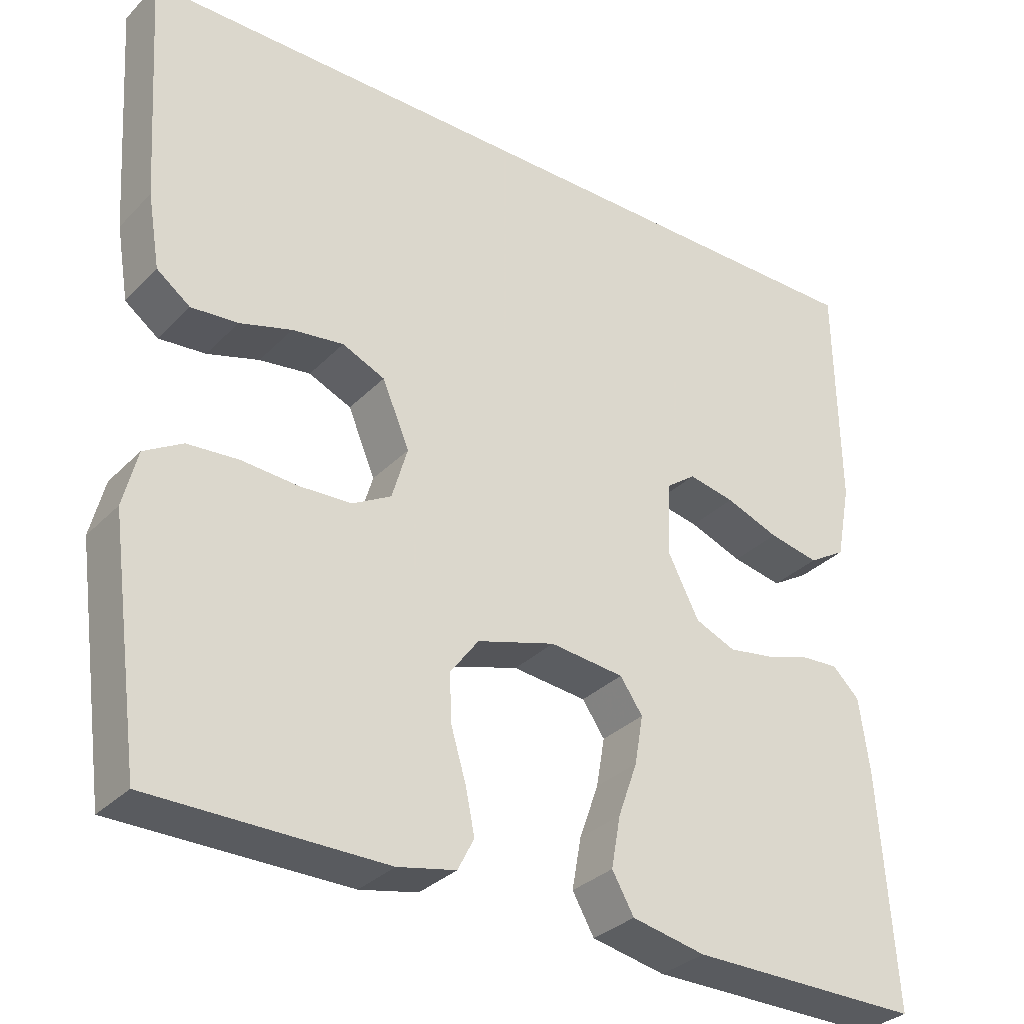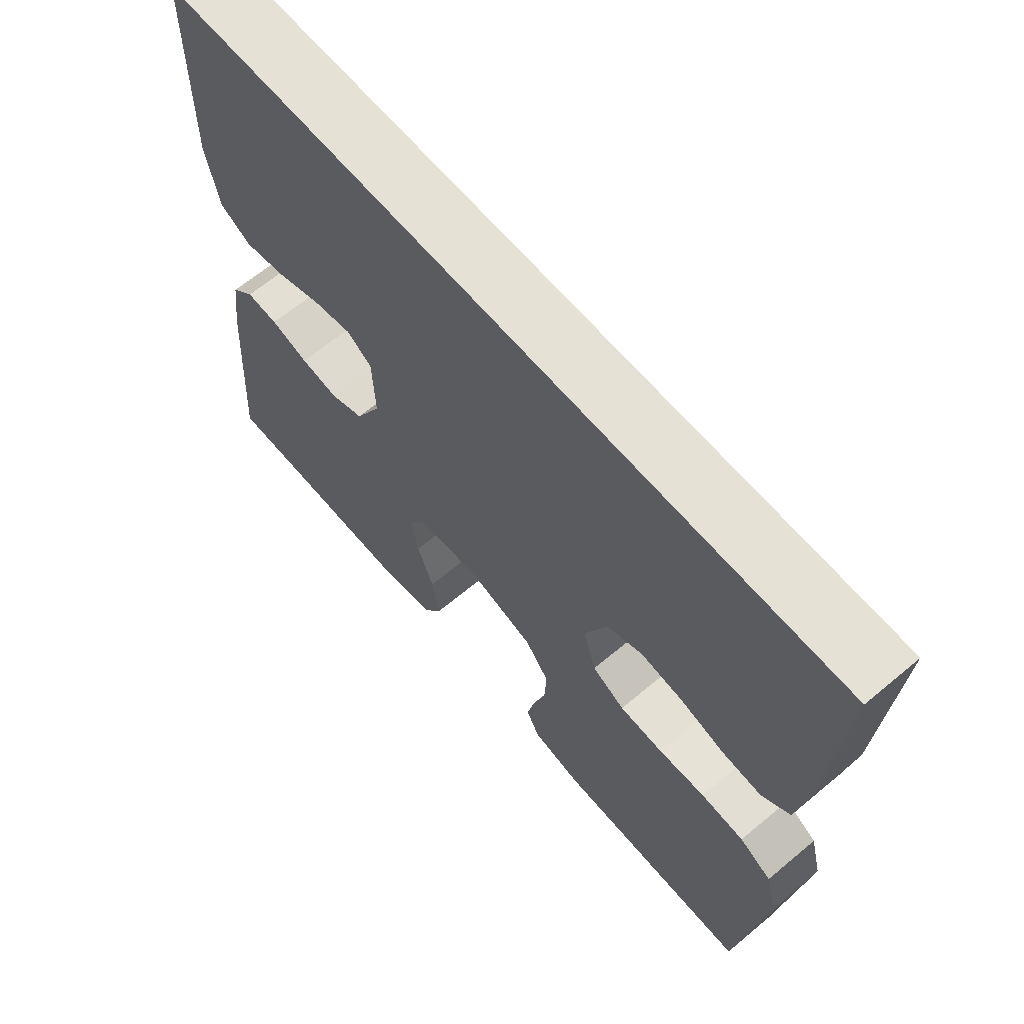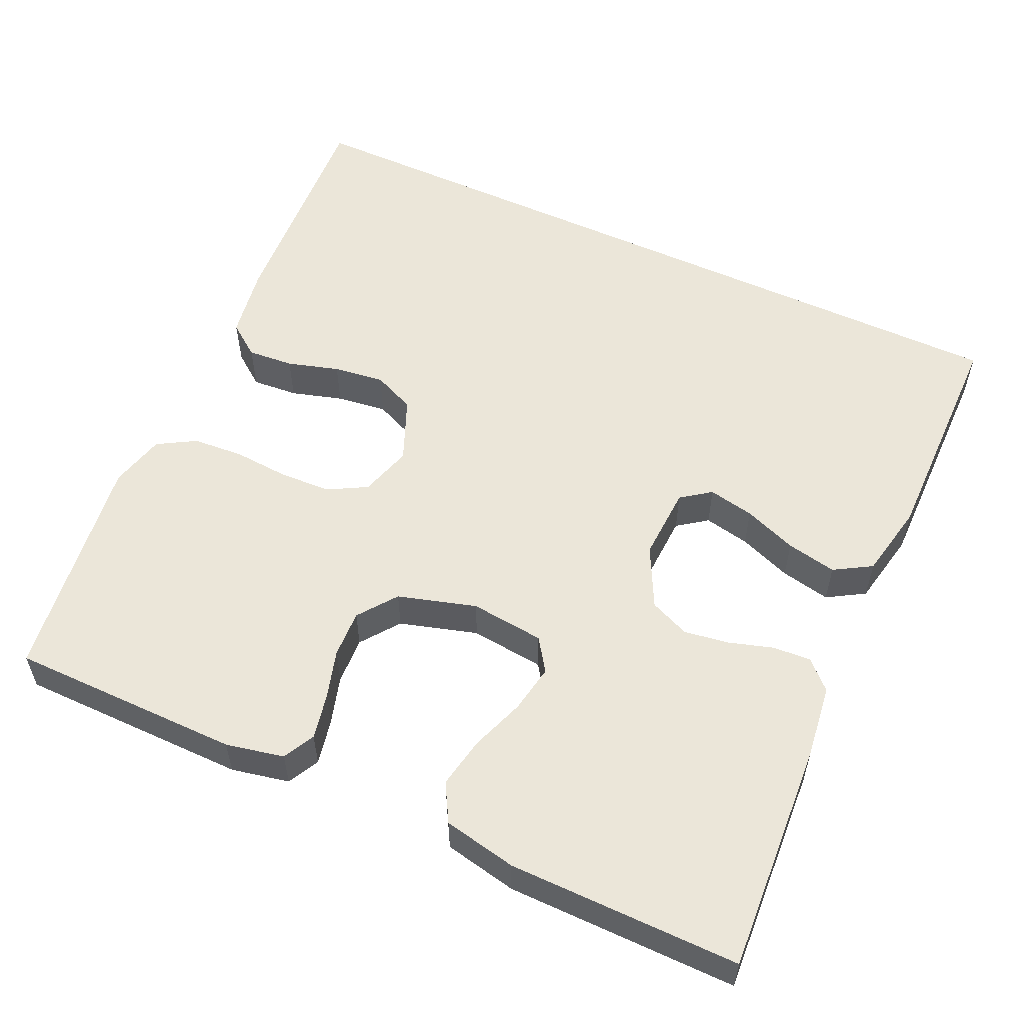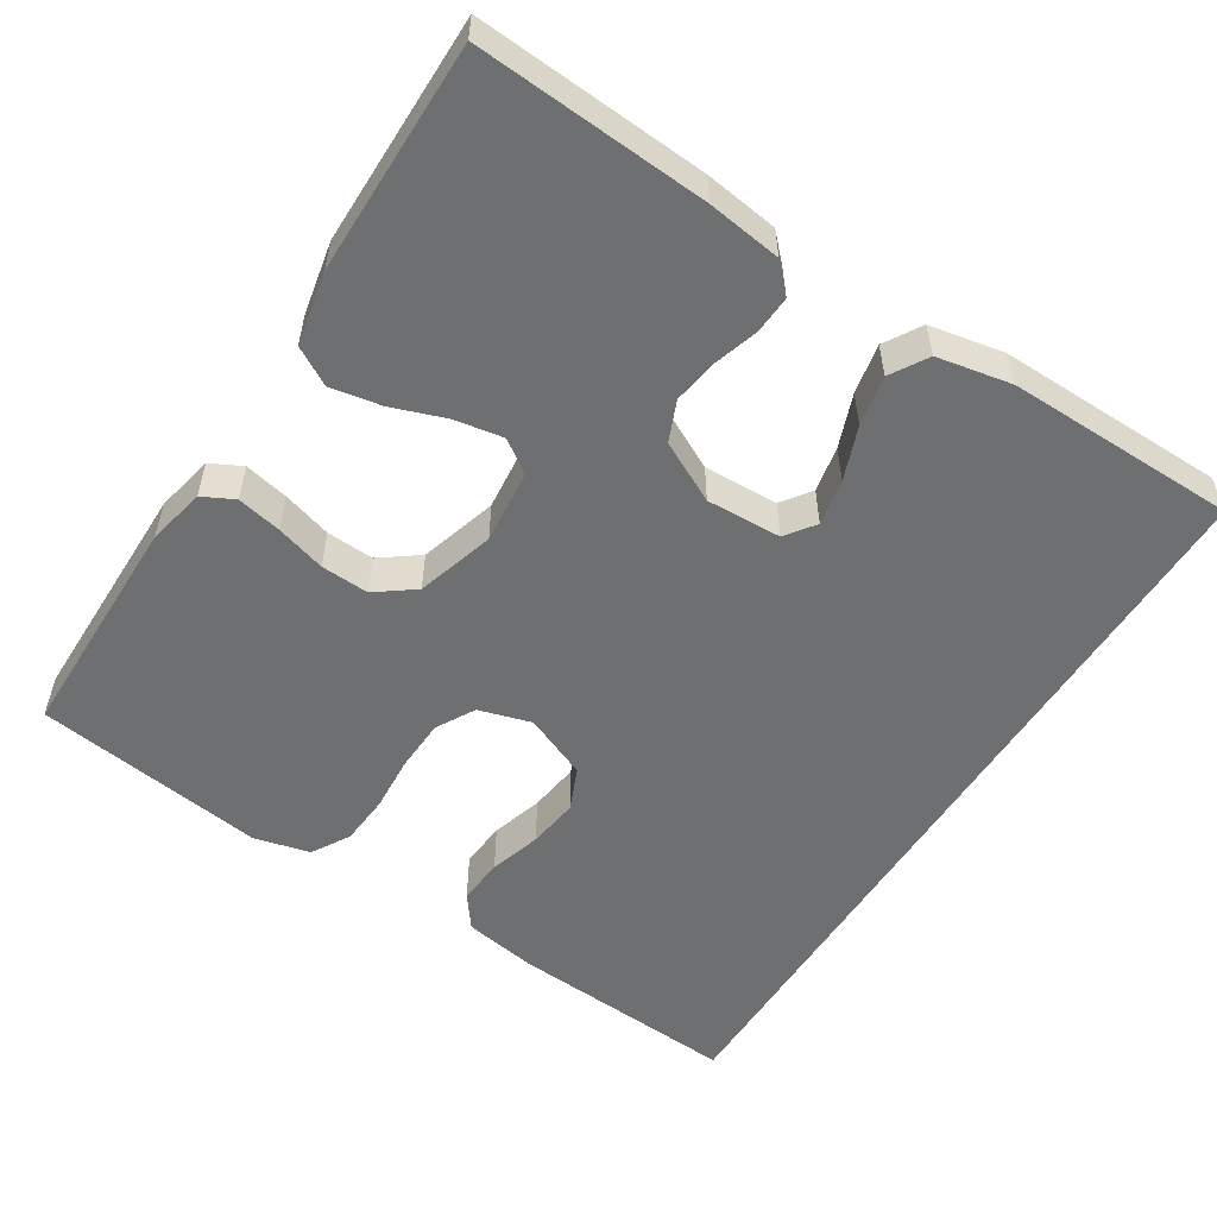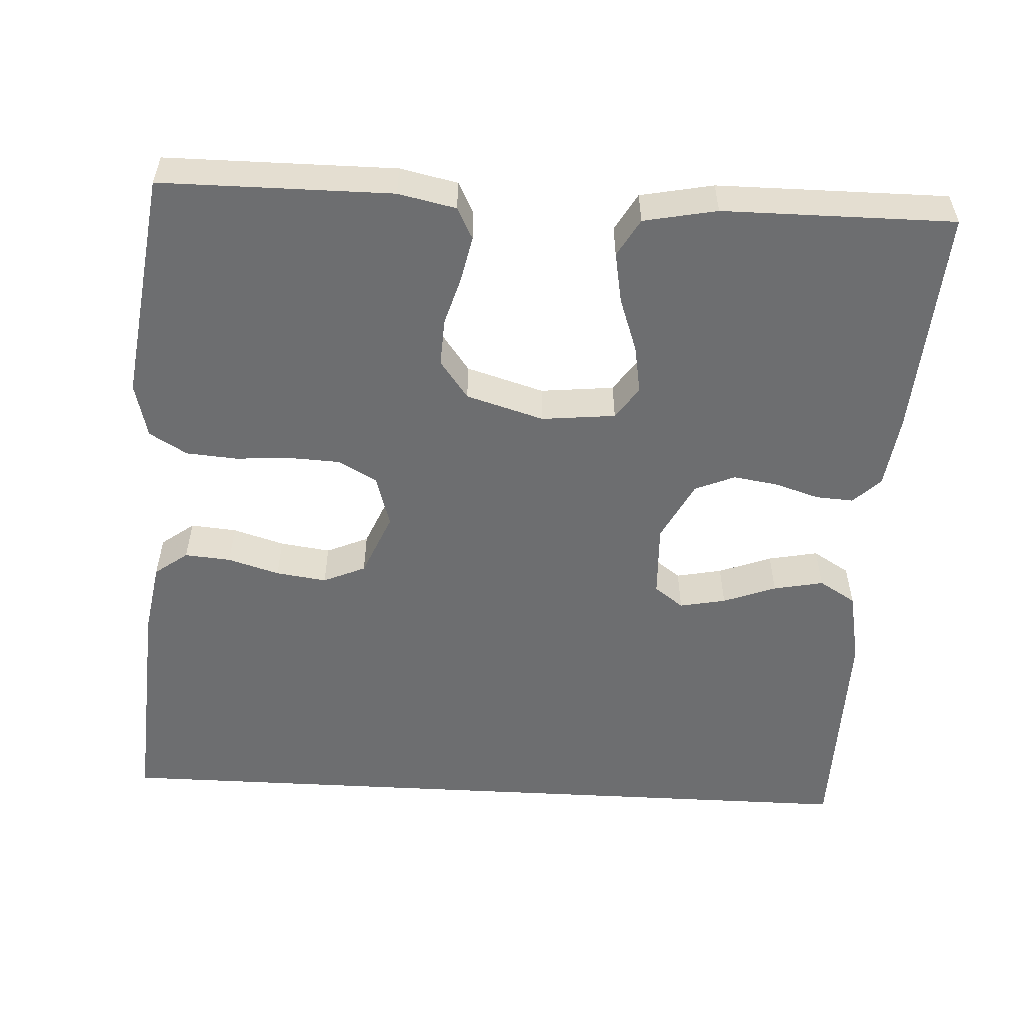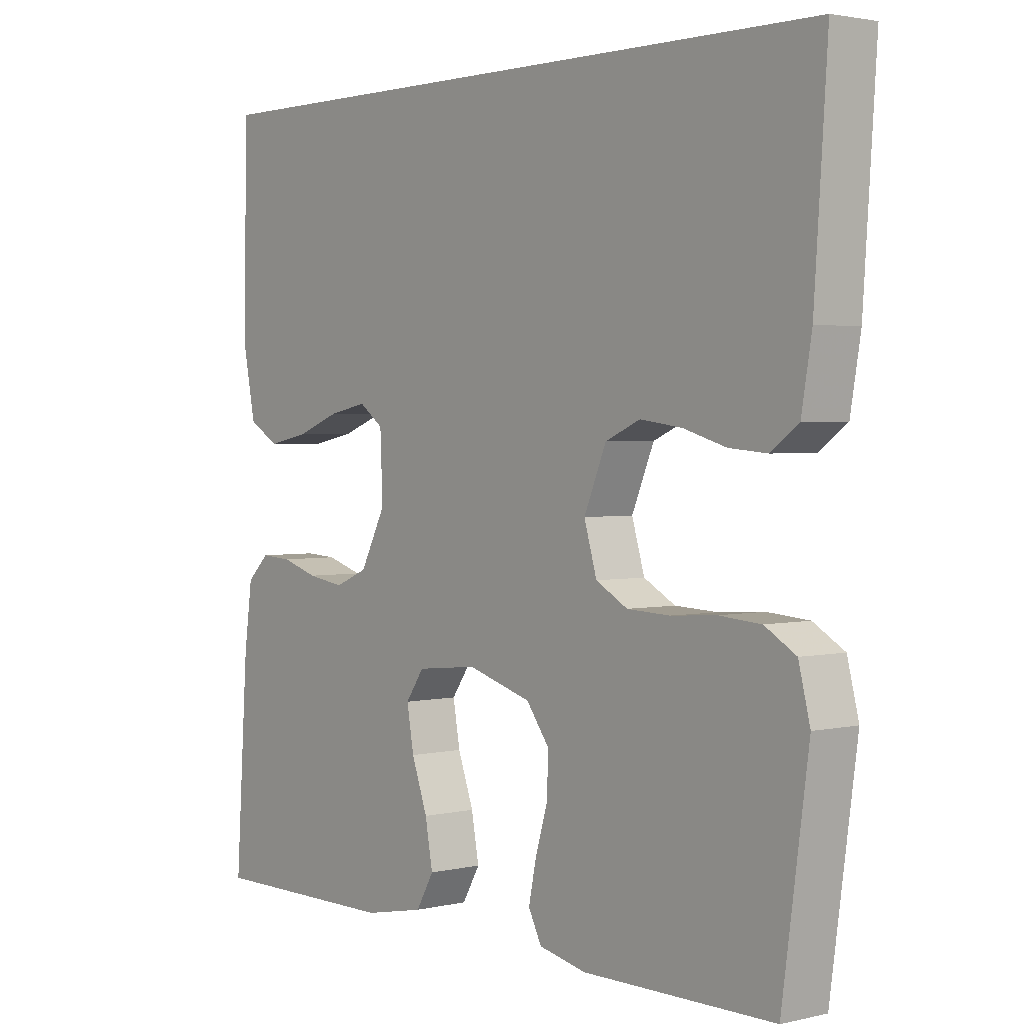
<metadata>
{"format":"obj","ext":"obj","renderer":"f3d","projection":"perspective","resolution":1024,"background":"white","views":[{"elev":-32.2,"azim":143.9,"up":"+Z"},{"elev":64.6,"azim":49.9,"up":"+Z"},{"elev":55.7,"azim":-155.1,"up":"+Y"},{"elev":-54.5,"azim":-122.3,"up":"+Y"},{"elev":-54.3,"azim":176.9,"up":"+Y"},{"elev":2.3,"azim":50.9,"up":"+Z"}]}
</metadata>
<code>
v 0.5 0.07 -0.5
v 0.2 0.07 -0.501
v 0.125 0.07 -0.485
v 0.104 0.07 -0.444
v 0.116 0.07 -0.386
v 0.135 0.07 -0.322
v 0.138 0.07 -0.26
v 0.101 0.07 -0.21
v 0 0.07 -0.18
v -0.096 0.07 -0.19
v -0.125 0.07 -0.232
v -0.114 0.07 -0.295
v -0.089 0.07 -0.365
v -0.077 0.07 -0.431
v -0.105 0.07 -0.48
v -0.2 0.07 -0.499
v -0.5 0.07 -0.5
v -0.48 0.07 -0.2
v -0.467 0.07 -0.104
v -0.432 0.07 -0.07
v -0.383 0.07 -0.073
v -0.325 0.07 -0.091
v -0.267 0.07 -0.1
v -0.215 0.07 -0.078
v -0.175 0.07 0
v -0.179 0.07 0.097
v -0.217 0.07 0.125
v -0.277 0.07 0.113
v -0.346 0.07 0.087
v -0.411 0.07 0.074
v -0.459 0.07 0.103
v -0.478 0.07 0.2
v -0.474 0.07 0.5
v 0.561 0.07 0.5
v 0.541 0.07 0.2
v 0.525 0.07 0.105
v 0.482 0.07 0.073
v 0.422 0.07 0.078
v 0.355 0.07 0.098
v 0.289 0.07 0.107
v 0.234 0.07 0.083
v 0.199 0.07 0
v 0.219 0.07 -0.068
v 0.269 0.07 -0.096
v 0.336 0.07 -0.099
v 0.408 0.07 -0.094
v 0.474 0.07 -0.099
v 0.523 0.07 -0.128
v 0.541 0.07 -0.2
v 0.5 0 -0.5
v 0.2 0 -0.501
v 0.125 0 -0.485
v 0.104 0 -0.444
v 0.116 0 -0.386
v 0.135 0 -0.322
v 0.138 0 -0.26
v 0.101 0 -0.21
v 0 0 -0.18
v -0.096 0 -0.19
v -0.125 0 -0.232
v -0.114 0 -0.295
v -0.089 0 -0.365
v -0.077 0 -0.431
v -0.105 0 -0.48
v -0.2 0 -0.499
v -0.5 0 -0.5
v -0.48 0 -0.2
v -0.467 0 -0.104
v -0.432 0 -0.07
v -0.383 0 -0.073
v -0.325 0 -0.091
v -0.267 0 -0.1
v -0.215 0 -0.078
v -0.175 0 0
v -0.179 0 0.097
v -0.217 0 0.125
v -0.277 0 0.113
v -0.346 0 0.087
v -0.411 0 0.074
v -0.459 0 0.103
v -0.478 0 0.2
v -0.474 0 0.5
v 0.561 0 0.5
v 0.541 0 0.2
v 0.525 0 0.105
v 0.482 0 0.073
v 0.422 0 0.078
v 0.355 0 0.098
v 0.289 0 0.107
v 0.234 0 0.083
v 0.199 0 0
v 0.219 0 -0.068
v 0.269 0 -0.096
v 0.336 0 -0.099
v 0.408 0 -0.094
v 0.474 0 -0.099
v 0.523 0 -0.128
v 0.541 0 -0.2
f 45 46 47 48
f 44 45 48 49
f 36 37 38 39
f 36 39 40
f 35 36 40
f 34 35 40
f 33 34 40 41
f 28 29 30 31
f 27 28 31 32
f 19 20 21 22
f 19 22 23
f 18 19 23
f 17 18 23 24
f 15 16 17 24
f 12 13 14 15
f 11 12 15 24
f 3 4 5 6
f 1 2 3 6
f 44 49 1 6
f 43 44 6 7
f 42 43 7 8
f 41 42 8 9
f 27 32 33 41
f 26 27 41
f 25 26 41 9
f 10 11 24 25
f 9 10 25
f 97 96 95 94
f 98 97 94 93
f 88 87 86 85
f 89 88 85
f 89 85 84
f 89 84 83
f 90 89 83 82
f 80 79 78 77
f 81 80 77 76
f 71 70 69 68
f 72 71 68
f 72 68 67
f 73 72 67 66
f 73 66 65 64
f 64 63 62 61
f 73 64 61 60
f 55 54 53 52
f 55 52 51 50
f 55 50 98 93
f 56 55 93 92
f 57 56 92 91
f 58 57 91 90
f 90 82 81 76
f 90 76 75
f 58 90 75 74
f 74 73 60 59
f 74 59 58
f 1 50 51 2
f 2 51 52 3
f 3 52 53 4
f 4 53 54 5
f 5 54 55 6
f 6 55 56 7
f 7 56 57 8
f 8 57 58 9
f 9 58 59 10
f 10 59 60 11
f 11 60 61 12
f 12 61 62 13
f 13 62 63 14
f 14 63 64 15
f 15 64 65 16
f 16 65 66 17
f 17 66 67 18
f 18 67 68 19
f 19 68 69 20
f 20 69 70 21
f 21 70 71 22
f 22 71 72 23
f 23 72 73 24
f 24 73 74 25
f 25 74 75 26
f 26 75 76 27
f 27 76 77 28
f 28 77 78 29
f 29 78 79 30
f 30 79 80 31
f 31 80 81 32
f 32 81 82 33
f 33 82 83 34
f 34 83 84 35
f 35 84 85 36
f 36 85 86 37
f 37 86 87 38
f 38 87 88 39
f 39 88 89 40
f 40 89 90 41
f 41 90 91 42
f 42 91 92 43
f 43 92 93 44
f 44 93 94 45
f 45 94 95 46
f 46 95 96 47
f 47 96 97 48
f 48 97 98 49
f 49 98 50 1

</code>
